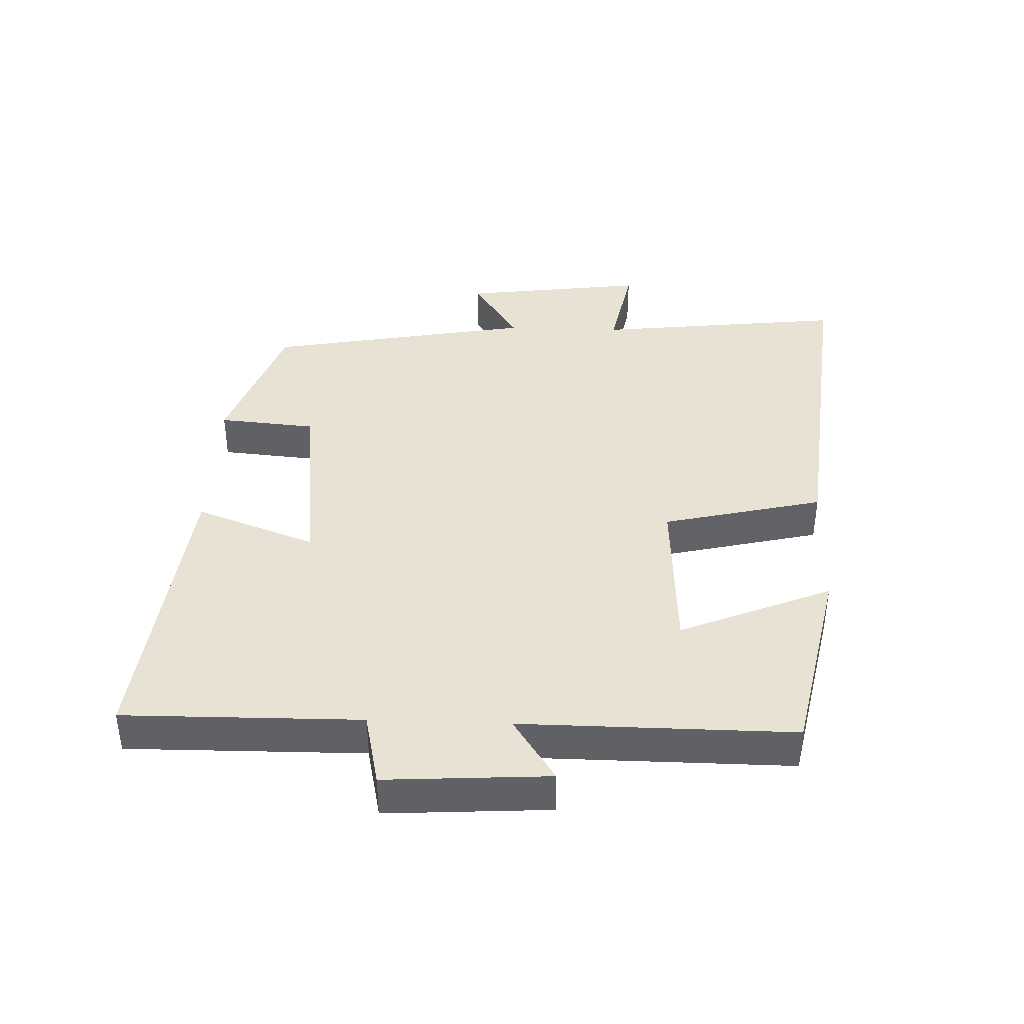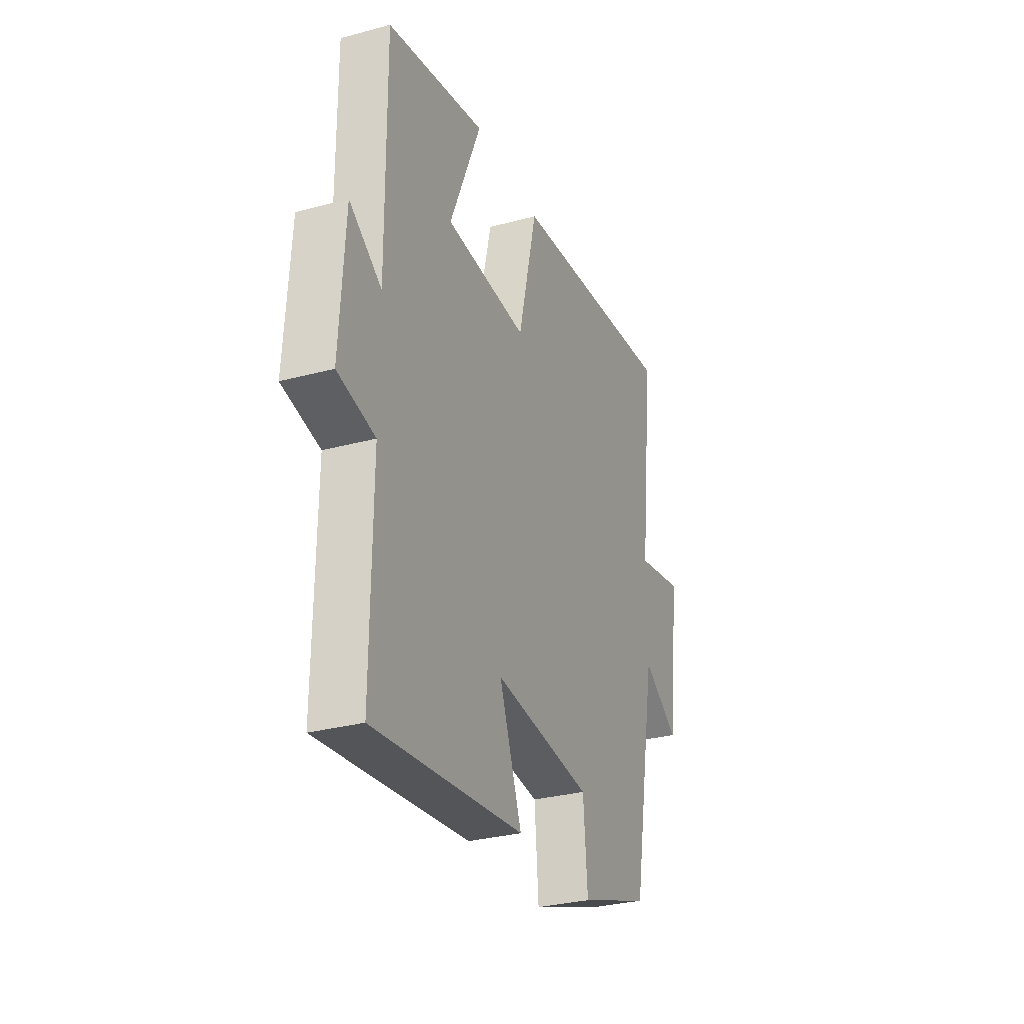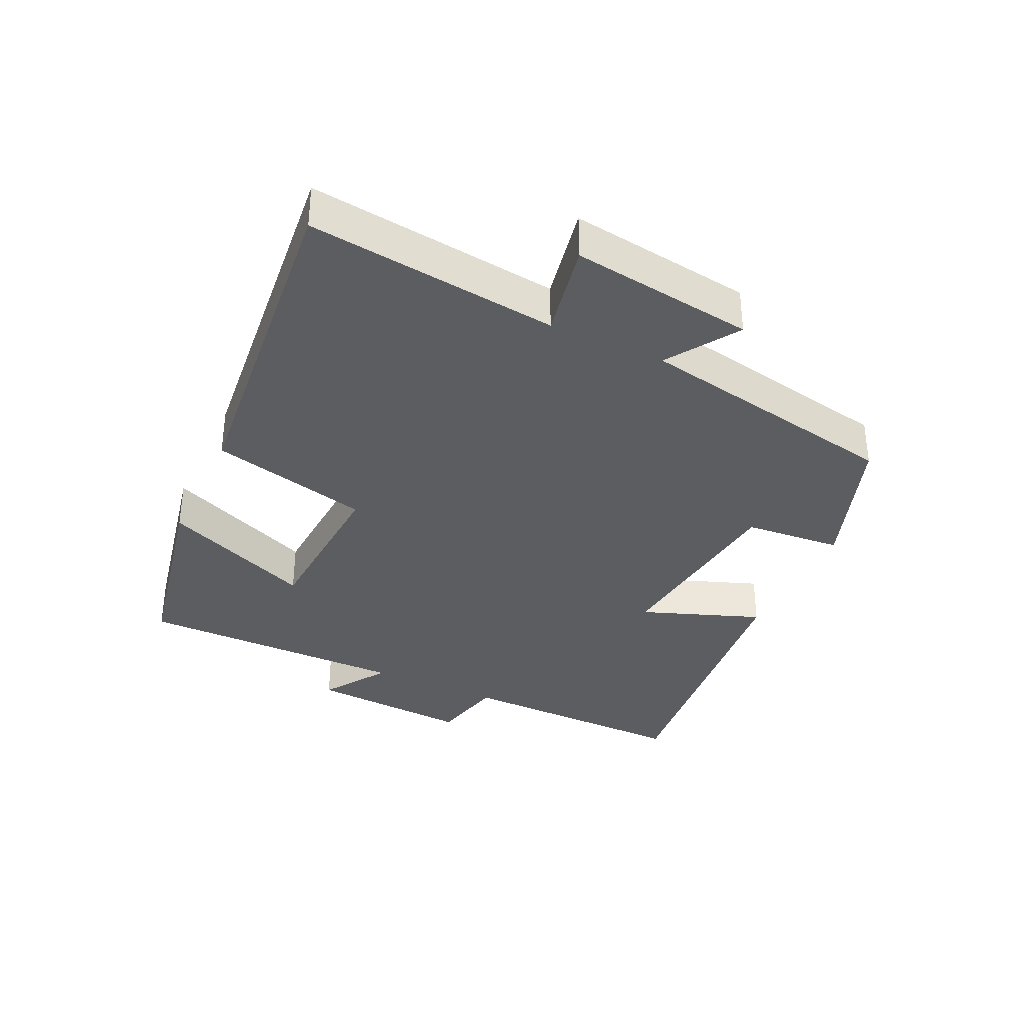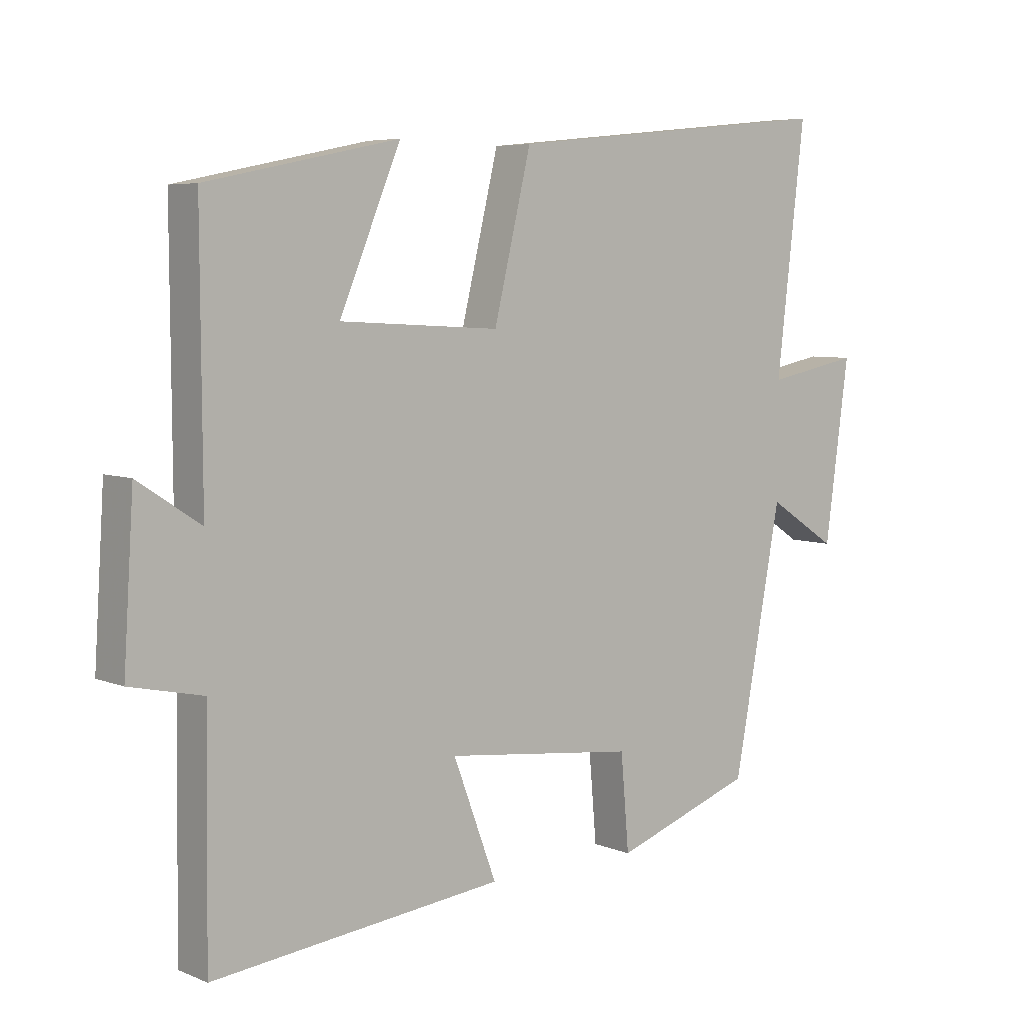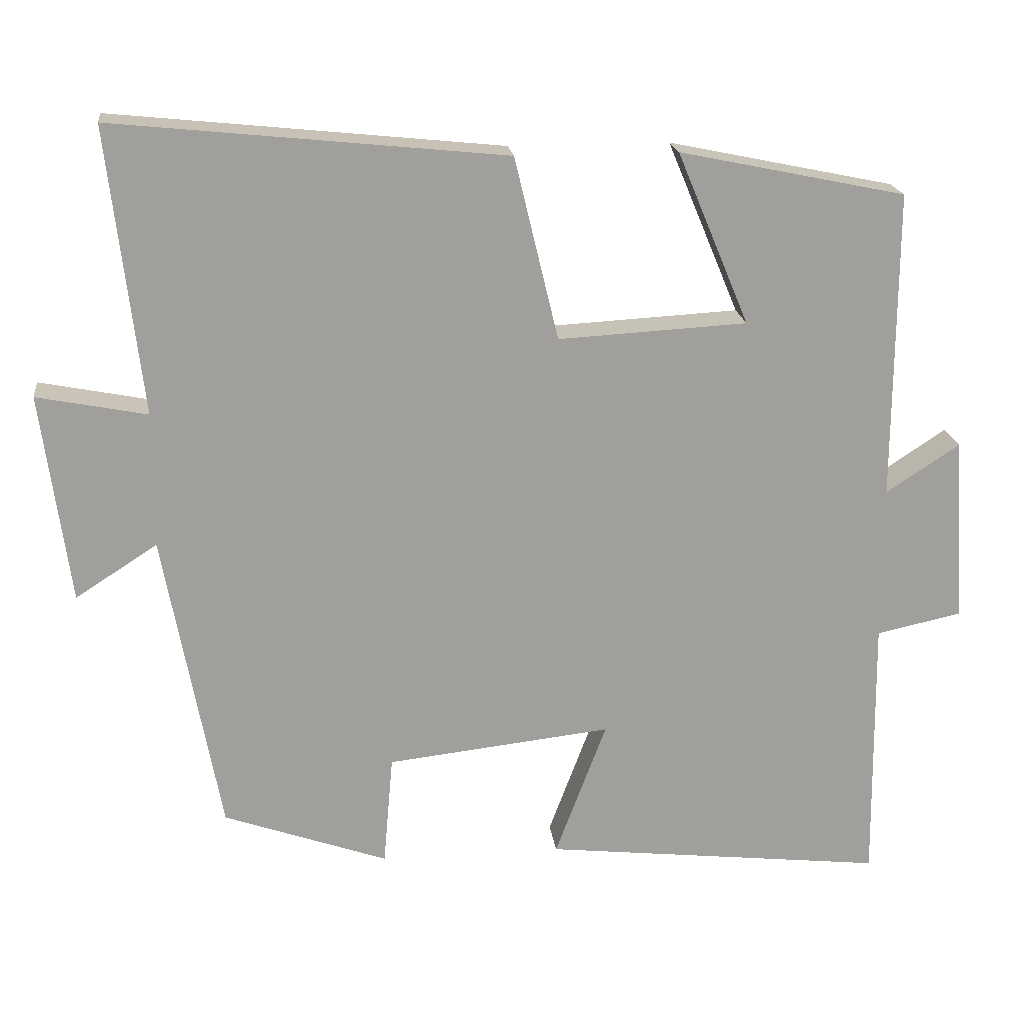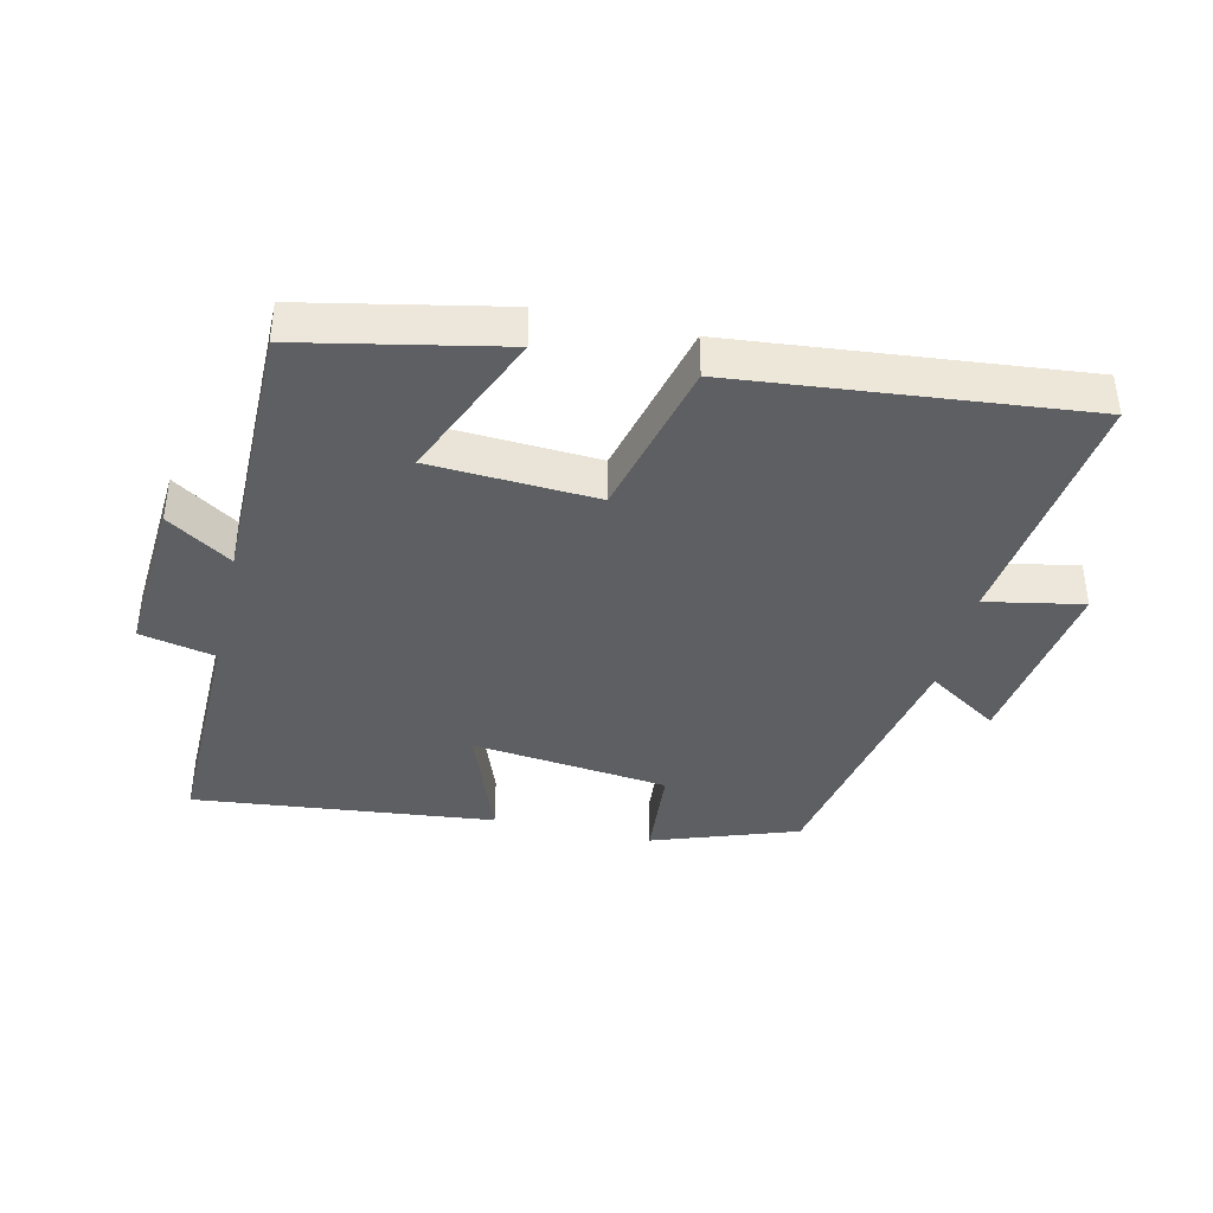
<metadata>
{"format":"obj","ext":"obj","renderer":"f3d","projection":"perspective","resolution":1024,"background":"white","views":[{"elev":39.8,"azim":-87.9,"up":"+Y"},{"elev":-30.3,"azim":-68.6,"up":"+Z"},{"elev":-35.4,"azim":64.7,"up":"+Y"},{"elev":6.0,"azim":-39.5,"up":"+Z"},{"elev":19.2,"azim":173.2,"up":"+Z"},{"elev":-39.5,"azim":-13.2,"up":"+Y"}]}
</metadata>
<code>
v -0.502 0.07 0.437
v -0.198 0.07 0.5
v -0.295 0.07 0.268
v -0.041 0.07 0.254
v 0.018 0.07 0.5
v 0.545 0.07 0.554
v 0.5 0.07 0.169
v 0.648 0.07 0.198
v 0.61 0.07 -0.084
v 0.5 0.07 -0.013
v 0.424 0.07 -0.422
v 0.203 0.07 -0.5
v 0.19 0.07 -0.35
v -0.112 0.07 -0.316
v -0.043 0.07 -0.5
v -0.504 0.07 -0.551
v -0.5 0.07 -0.189
v -0.615 0.07 -0.164
v -0.599 0.07 0.086
v -0.5 0.07 0.021
v -0.502 0 0.437
v -0.198 0 0.5
v -0.295 0 0.268
v -0.041 0 0.254
v 0.018 0 0.5
v 0.545 0 0.554
v 0.5 0 0.169
v 0.648 0 0.198
v 0.61 0 -0.084
v 0.5 0 -0.013
v 0.424 0 -0.422
v 0.203 0 -0.5
v 0.19 0 -0.35
v -0.112 0 -0.316
v -0.043 0 -0.5
v -0.504 0 -0.551
v -0.5 0 -0.189
v -0.615 0 -0.164
v -0.599 0 0.086
v -0.5 0 0.021
f 17 18 19 20
f 14 15 16 17
f 13 14 17 20
f 10 11 12 13
f 10 13 20
f 7 8 9 10
f 7 10 20
f 4 5 6 7
f 3 4 7 20
f 1 2 3 20
f 40 39 38 37
f 37 36 35 34
f 40 37 34 33
f 33 32 31 30
f 40 33 30
f 30 29 28 27
f 40 30 27
f 27 26 25 24
f 40 27 24 23
f 40 23 22 21
f 1 21 22 2
f 2 22 23 3
f 3 23 24 4
f 4 24 25 5
f 5 25 26 6
f 6 26 27 7
f 7 27 28 8
f 8 28 29 9
f 9 29 30 10
f 10 30 31 11
f 11 31 32 12
f 12 32 33 13
f 13 33 34 14
f 14 34 35 15
f 15 35 36 16
f 16 36 37 17
f 17 37 38 18
f 18 38 39 19
f 19 39 40 20
f 20 40 21 1

</code>
